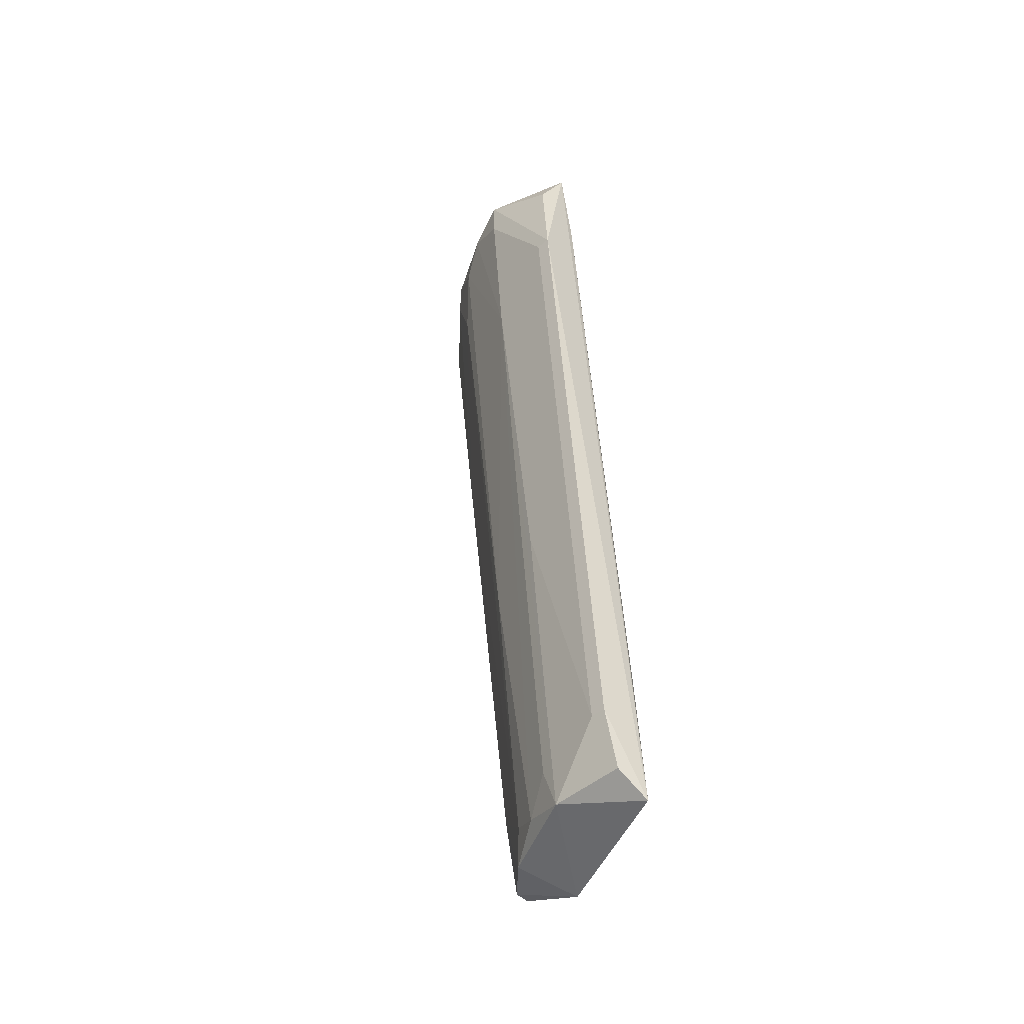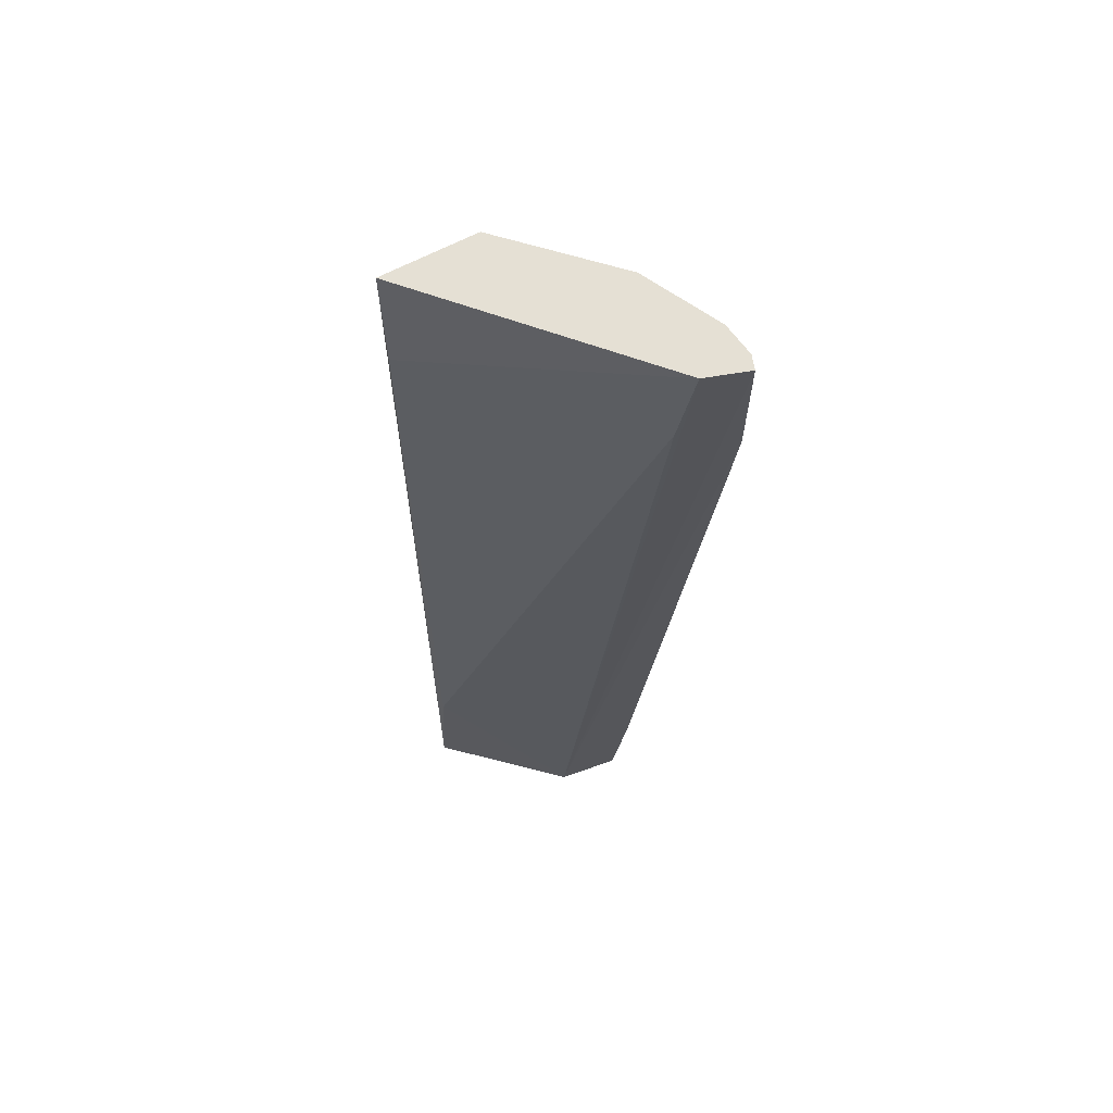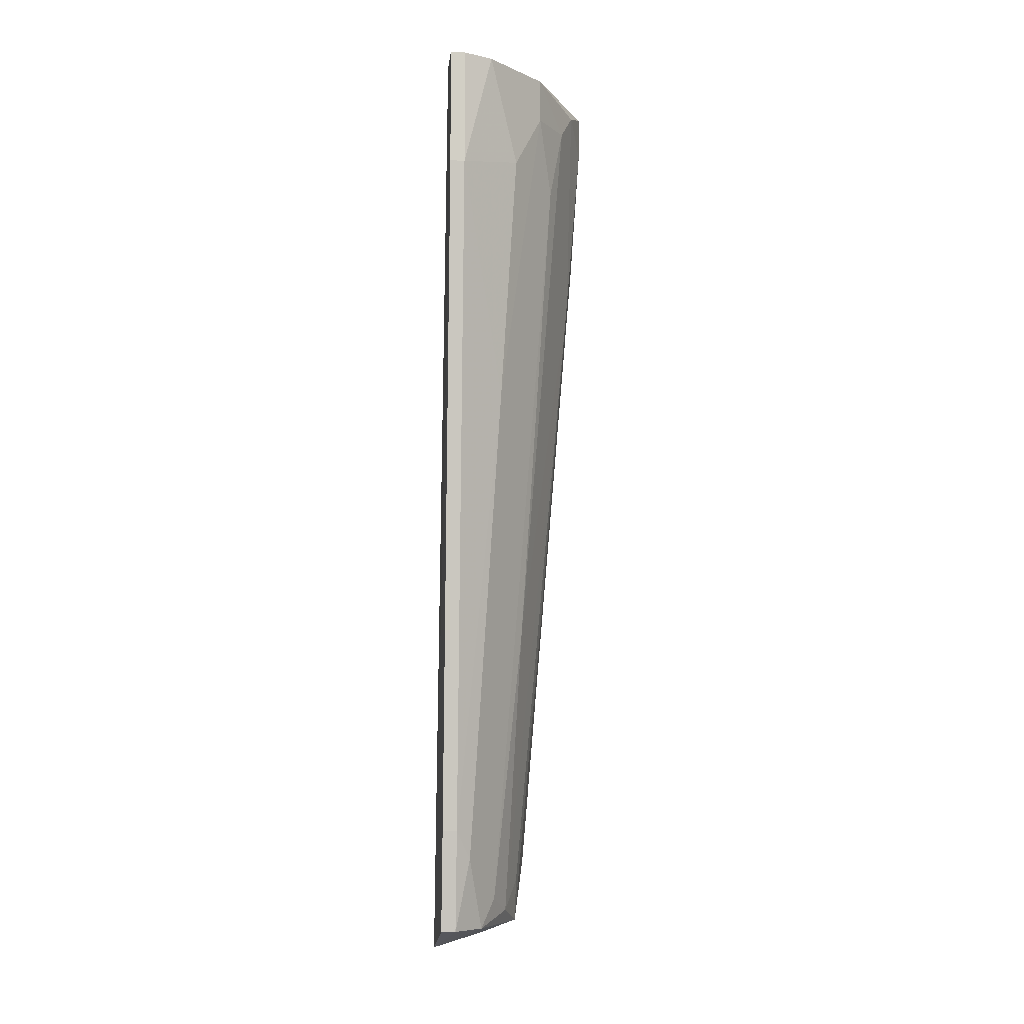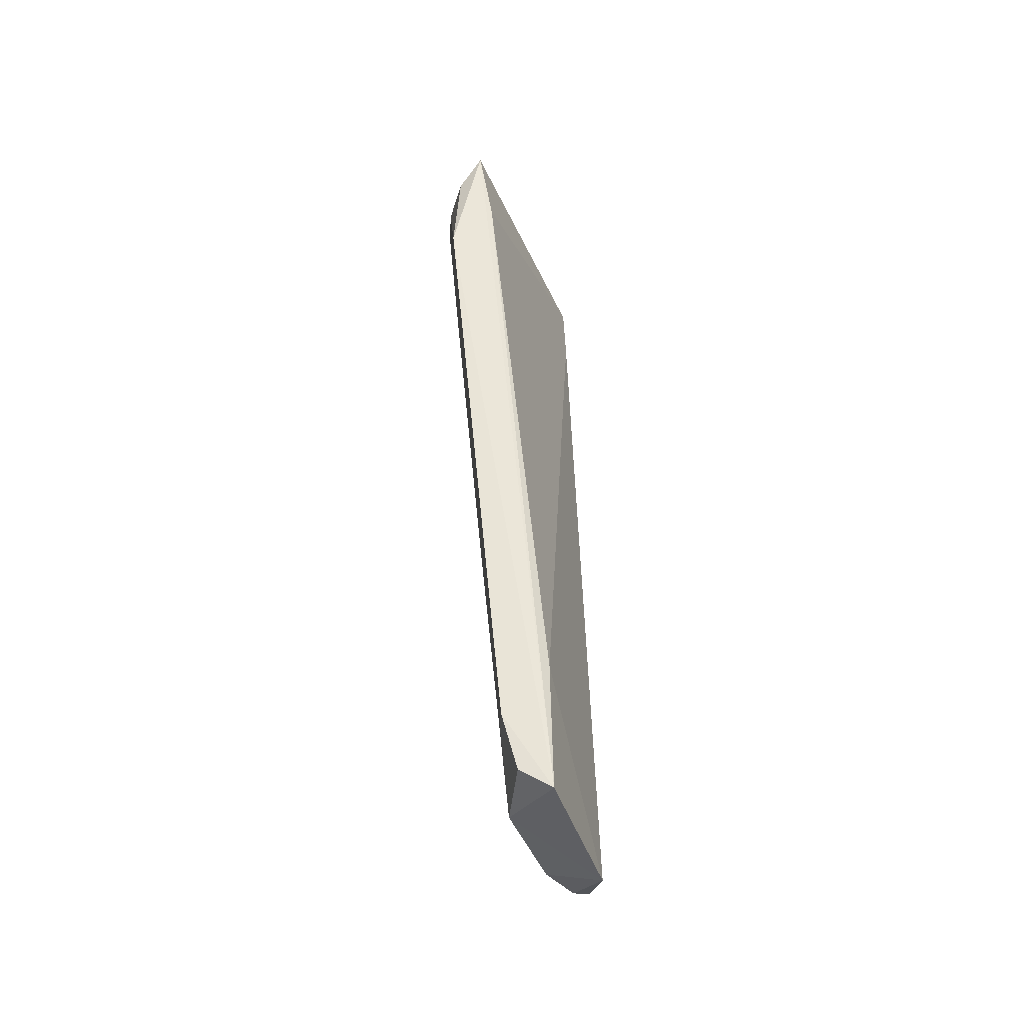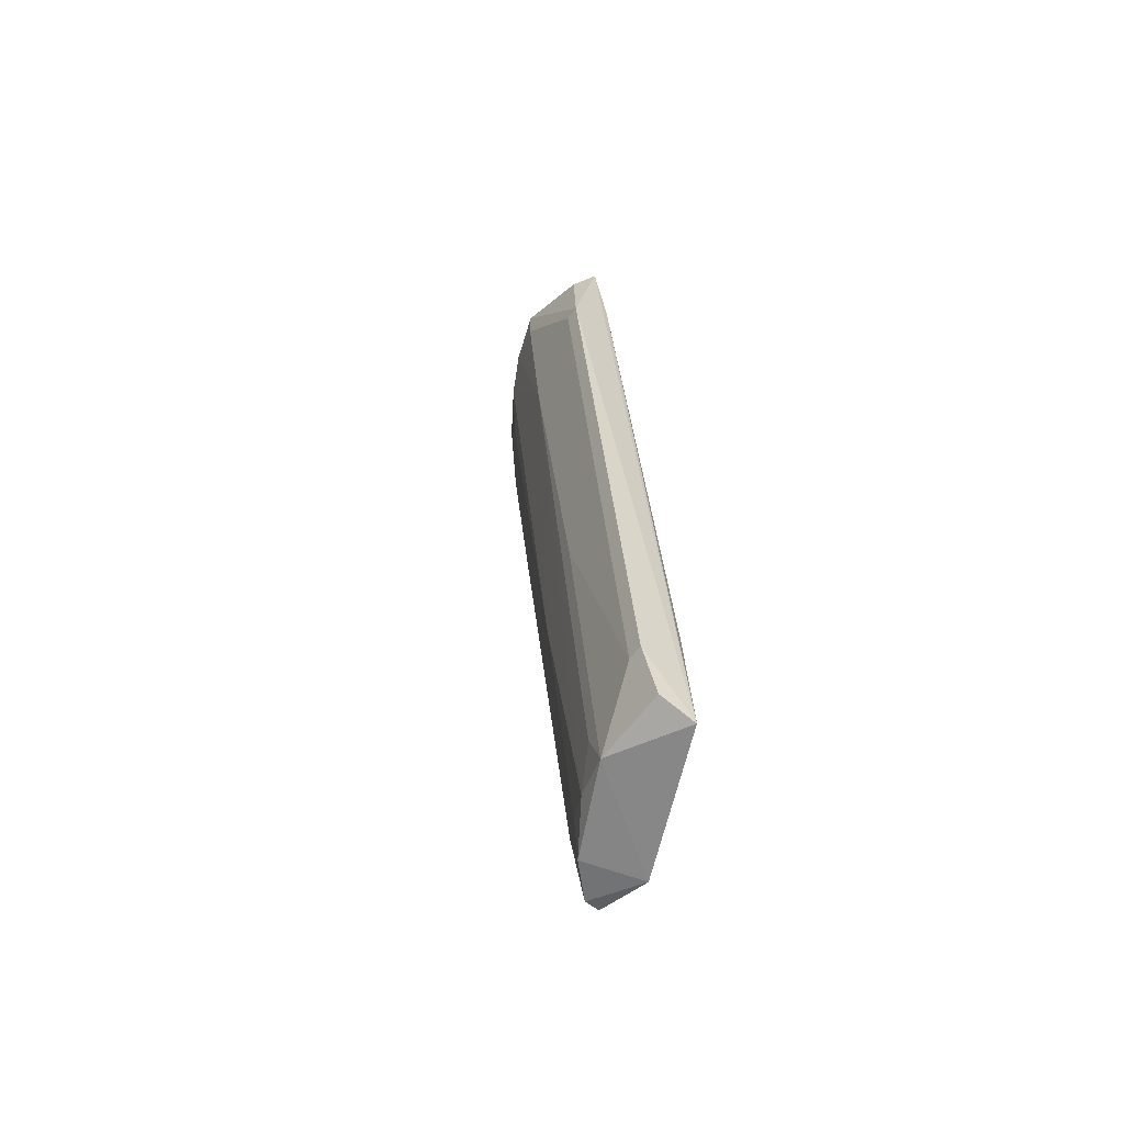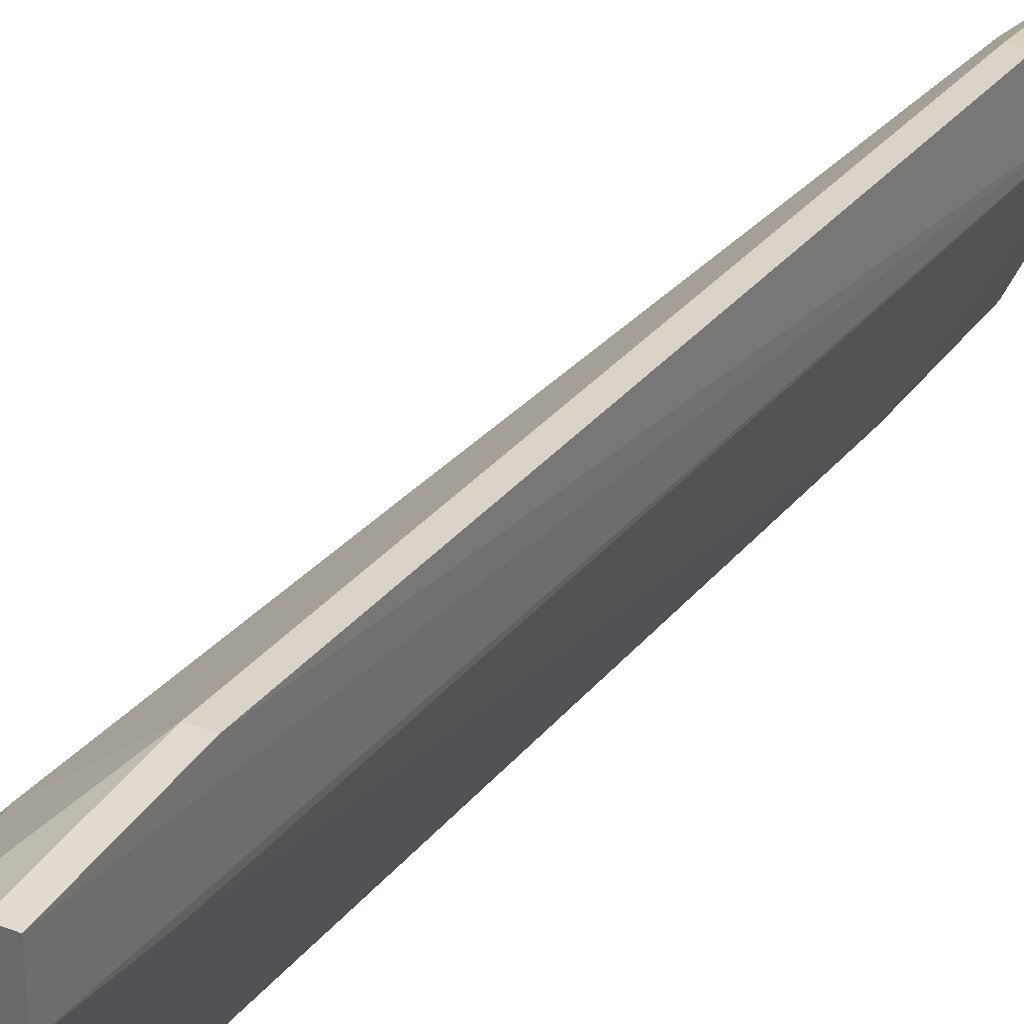
<metadata>
{"format":"obj","ext":"obj","renderer":"f3d","projection":"perspective","resolution":1024,"background":"white","views":[{"elev":-48.0,"azim":133.6,"up":"+Y"},{"elev":65.5,"azim":-99.5,"up":"+Y"},{"elev":-7.4,"azim":-5.8,"up":"+Y"},{"elev":-44.4,"azim":174.0,"up":"+Y"},{"elev":-62.8,"azim":143.2,"up":"+Y"},{"elev":33.7,"azim":-151.8,"up":"+Z"}]}
</metadata>
<code>
v 0.2173 -0.08985 0.05988
v 0.1386 0.3599 0.2173
v 0.1611 0.3599 0.206
v 0.2286 0.3599 0.003652
v 0.1243 -0.3543 0.1046
v 0.2511 0.3599 0.07113
v 0.1498 -0.2812 0.1498
v 0.1948 -0.3374 0.003652
v 0.1273 0.3599 0.1835
v 0.1723 -0.2473 0.003652
v 0.2173 0.2699 0.1386
v 0.2511 0.2362 0.003652
v 0.1836 -0.3261 0.09362
v 0.1273 -0.3374 0.1498
v 0.1273 0.2699 0.2173
v 0.1715 -0.3543 -0.001517
v 0.2173 0.2812 0.003652
v 0.2061 -0.2923 0.01489
v 0.1836 0.2812 0.1835
v 0.2398 0.3487 0.1049
v 0.1386 0.2699 0.2173
v 0.1948 -0.3374 0.05988
v 0.2398 0.1912 0.07113
v 0.1611 -0.3374 0.1273
v 0.2061 0.3599 0.1611
v 0.1273 0.2924 0.1723
v 0.1386 -0.2586 0.1611
v 0.1948 -0.1011 0.1161
v 0.2456 0.3292 0.01307
v 0.2061 -0.2923 0.003652
v 0.2511 0.2362 0.01489
v 0.1273 0.3599 0.2173
v 0.2511 0.3261 0.07113
v 0.2286 0.3261 0.1273
v 0.1386 -0.3374 0.1498
v 0.1723 0.08995 0.1723
v 0.1723 -0.3148 0.1161
v 0.1273 -0.2586 0.1611
v 0.1948 -0.3036 0.07113
v 0.2061 0.3261 0.1611
f 19 36 40
f 2 3 4
f 4 3 6
f 2 4 9
f 5 10 16
f 4 12 16
f 9 4 17
f 16 10 17
f 4 16 17
f 3 2 21
f 2 15 21
f 19 3 21
f 5 16 22
f 16 8 22
f 18 1 22
f 8 18 22
f 1 18 23
f 22 1 23
f 22 13 24
f 5 22 24
f 6 3 25
f 3 19 25
f 20 6 25
f 5 9 26
f 10 5 26
f 9 17 26
f 17 10 26
f 21 15 27
f 13 23 28
f 4 6 29
f 6 12 29
f 12 4 29
f 16 12 30
f 8 16 30
f 12 18 30
f 18 8 30
f 12 6 31
f 18 12 31
f 23 18 31
f 2 9 32
f 9 5 32
f 15 2 32
f 5 15 32
f 6 20 33
f 20 23 33
f 31 6 33
f 23 31 33
f 23 20 34
f 20 25 34
f 11 28 34
f 28 23 34
f 14 5 35
f 24 7 35
f 5 24 35
f 7 27 35
f 27 14 35
f 19 21 36
f 27 7 36
f 21 27 36
f 7 24 37
f 24 13 37
f 28 11 37
f 13 28 37
f 11 36 37
f 36 7 37
f 5 14 38
f 15 5 38
f 14 27 38
f 27 15 38
f 13 22 39
f 23 13 39
f 22 23 39
f 25 19 40
f 11 34 40
f 34 25 40
f 36 11 40

</code>
